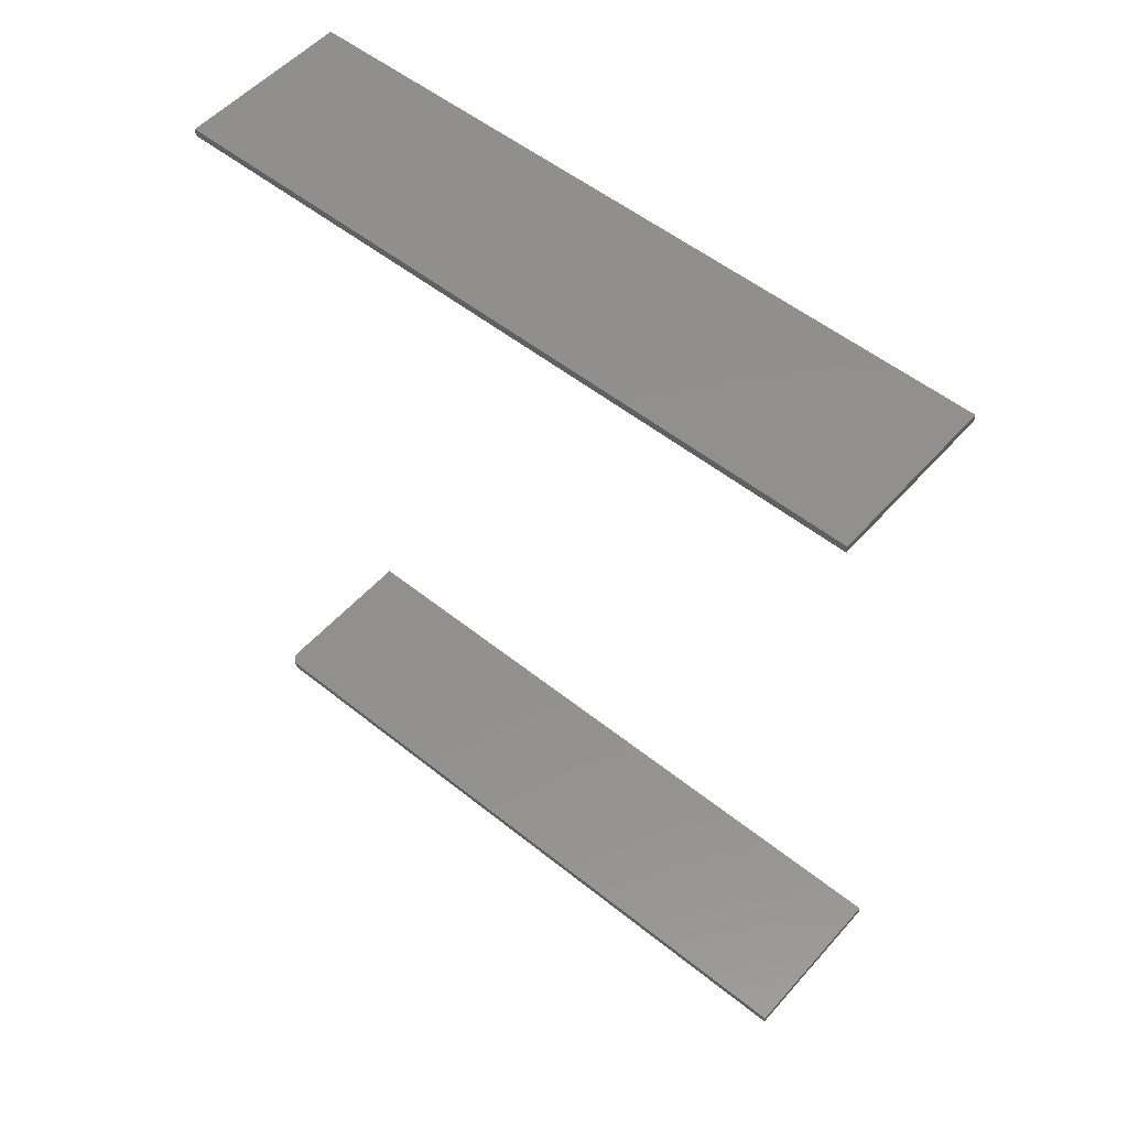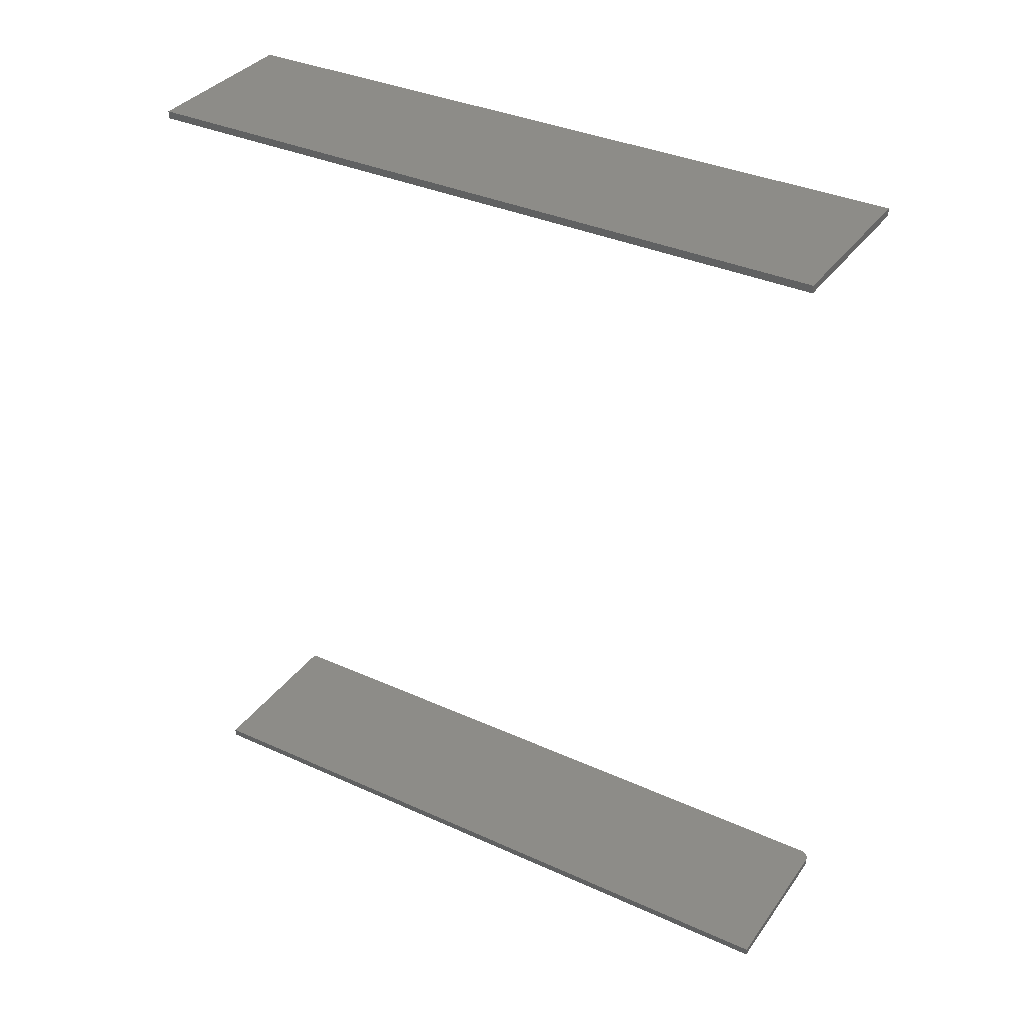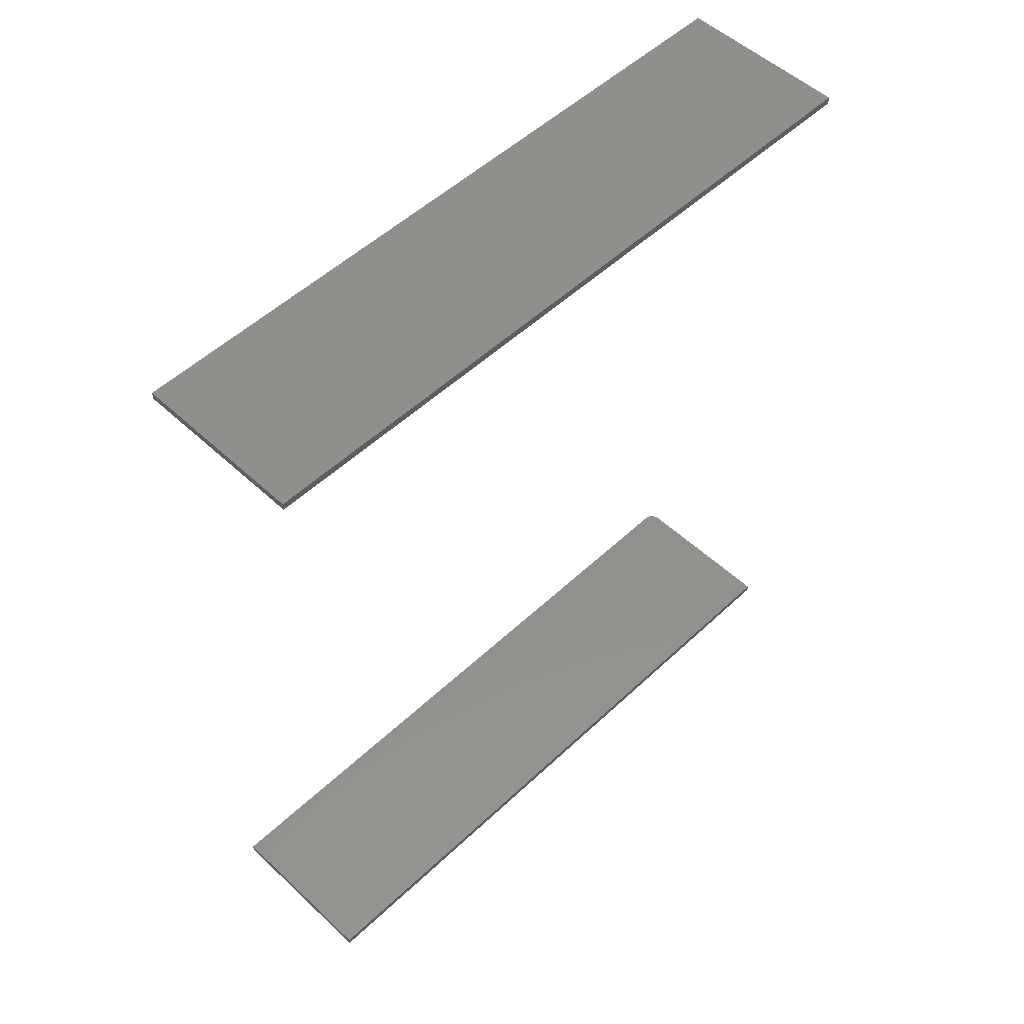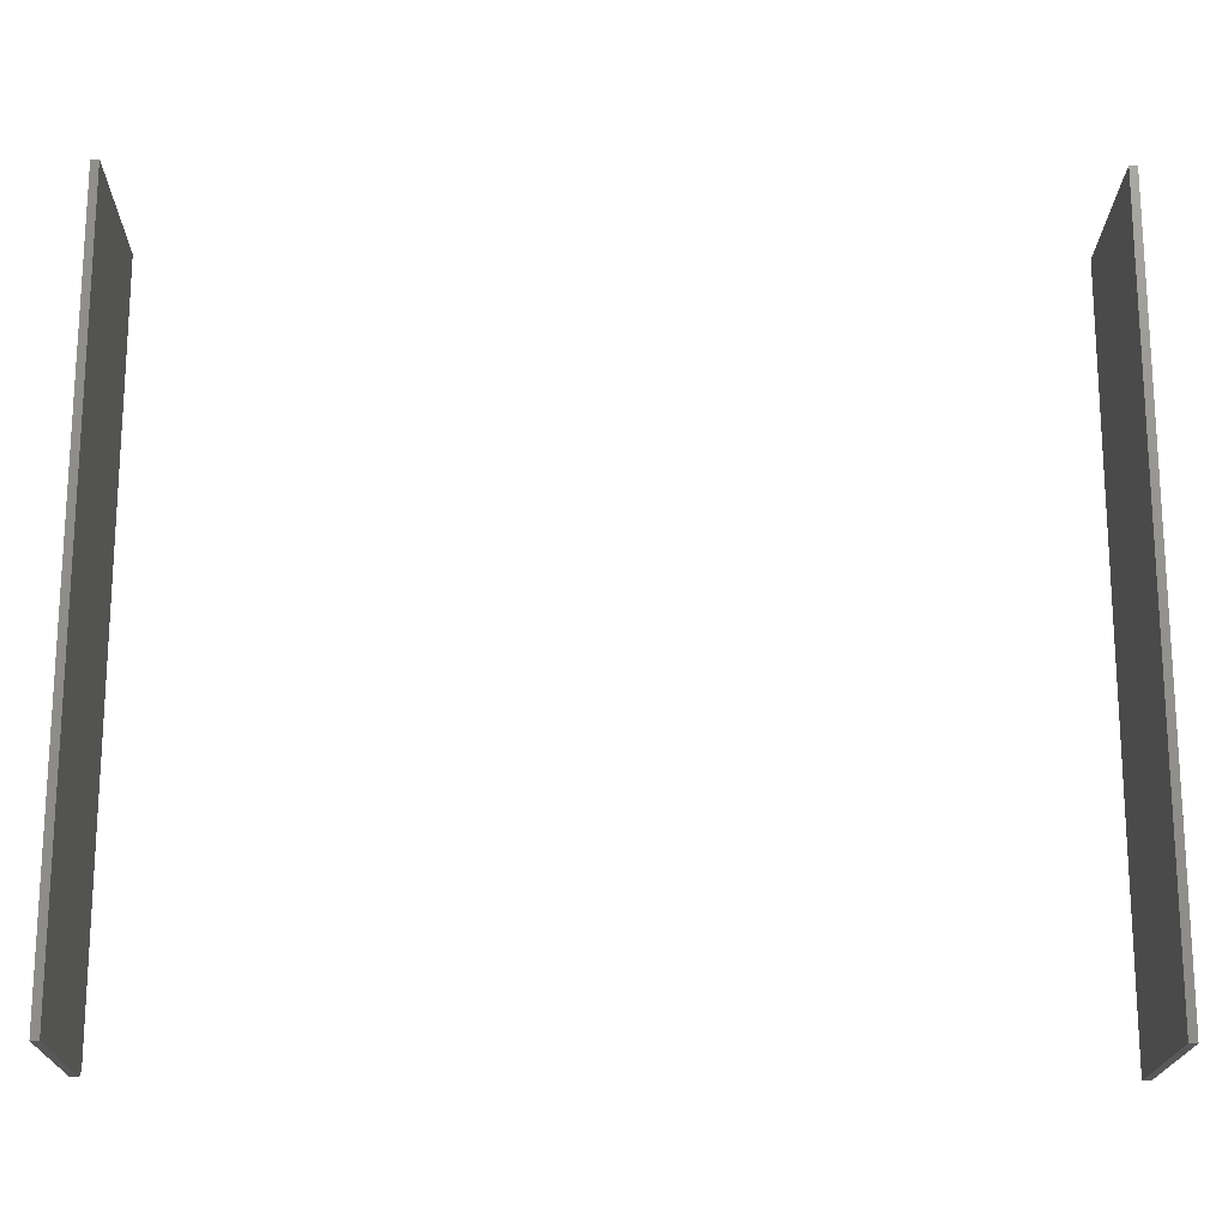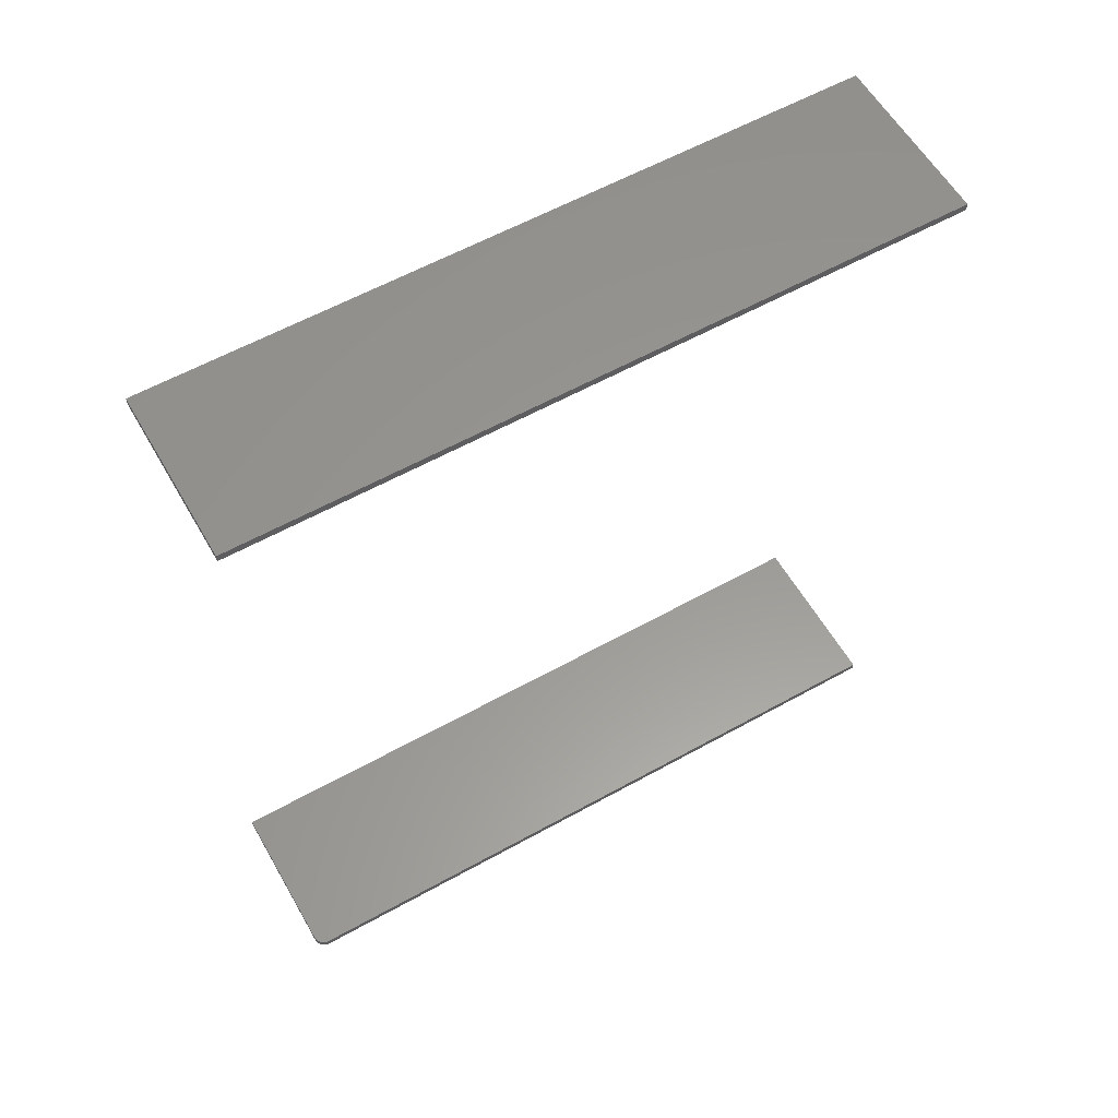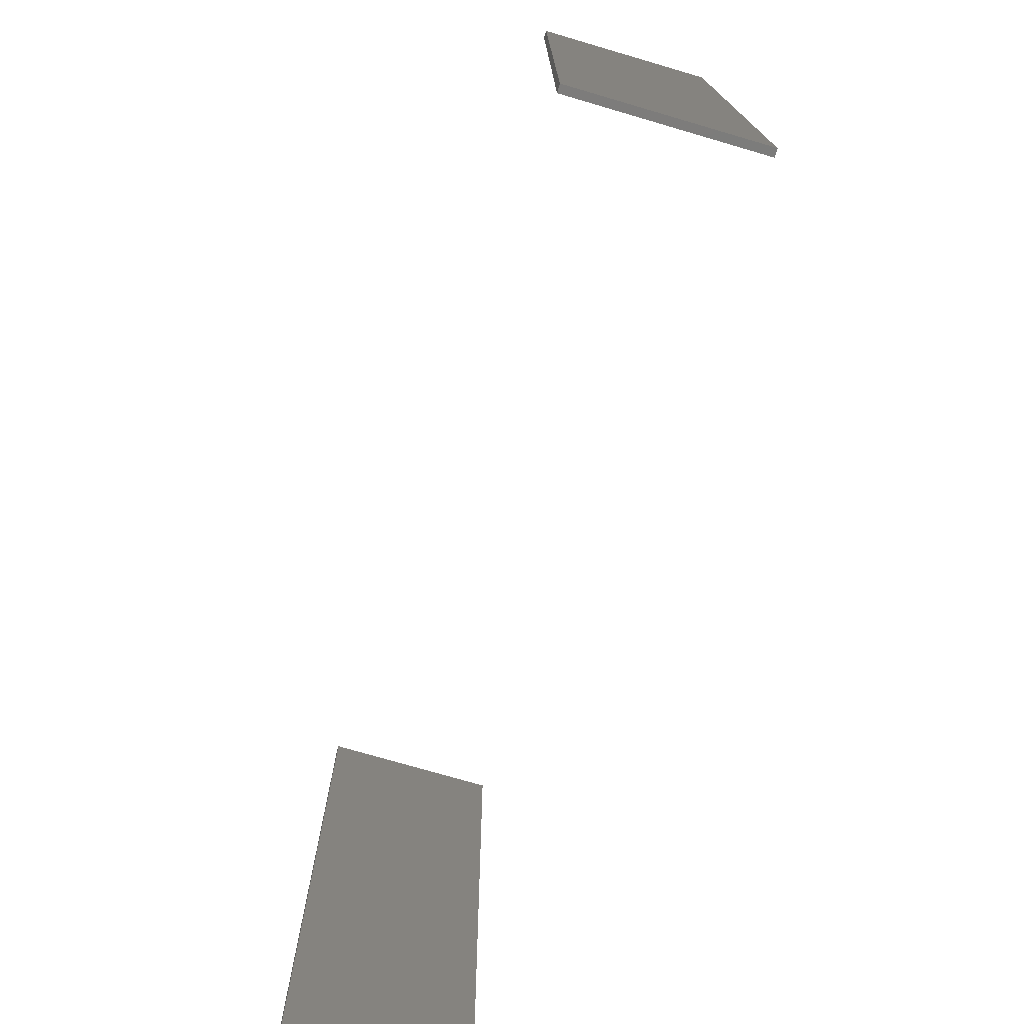
<metadata>
{"format":"stl","ext":"stl","renderer":"f3d","projection":"perspective","resolution":1024,"background":"white","views":[{"elev":53.5,"azim":130.5,"up":"+Z"},{"elev":35.4,"azim":-59.1,"up":"+Z"},{"elev":52.8,"azim":-135.1,"up":"+Z"},{"elev":-18.7,"azim":-90.7,"up":"+Y"},{"elev":59.0,"azim":60.2,"up":"+Z"},{"elev":-74.9,"azim":-16.3,"up":"+Y"}]}
</metadata>
<code>
# stl→obj: 32 verts, 56 faces
v 0.1172 0.2578 0.6016
v 0.1172 0.7422 0.6016
v 0.1172 0.2578 0.6067
v 0.1172 0.7422 0.6067
v 0 0.2578 0.6016
v -5.661e-19 0.2578 0.6067
v 3.293e-33 0.7422 0.6016
v -5.661e-19 0.7422 0.6067
v 0.1172 0.2656 0.03125
v 0.1172 0.7422 0.03125
v 0.1172 0.2656 0.03635
v 0.1172 0.7422 0.03635
v -3.184e-19 0.2578 0.03635
v 0 0.2578 0.03125
v 0.1094 0.2578 0.03635
v 0.1094 0.2578 0.03125
v 0.1159 0.2613 0.03635
v 0.1137 0.2591 0.03635
v 0.1149 0.2601 0.03635
v -3.184e-19 0.7422 0.03635
v 0.1166 0.2626 0.03635
v 0.117 0.2641 0.03635
v 0.1109 0.258 0.03635
v 0.1124 0.2584 0.03635
v 0.117 0.2641 0.03125
v 0.1159 0.2613 0.03125
v 0.1166 0.2626 0.03125
v 1.852e-33 0.7422 0.03125
v 0.1149 0.2601 0.03125
v 0.1137 0.2591 0.03125
v 0.1124 0.2584 0.03125
v 0.1109 0.258 0.03125
f 1 2 3
f 3 2 4
f 5 6 7
f 7 6 8
f 6 5 3
f 3 5 1
f 4 8 3
f 3 8 6
f 7 8 2
f 2 8 4
f 1 5 2
f 2 5 7
f 9 10 11
f 11 10 12
f 13 14 15
f 15 14 16
f 17 18 19
f 11 12 20
f 13 18 17
f 13 17 21
f 13 21 22
f 13 22 11
f 13 11 20
f 18 13 15
f 18 15 23
f 18 23 24
f 9 25 26
f 26 25 27
f 28 10 9
f 28 9 26
f 28 26 29
f 28 29 30
f 28 30 31
f 28 31 32
f 28 32 16
f 28 16 14
f 15 16 23
f 23 16 32
f 23 32 24
f 24 32 31
f 24 31 18
f 18 31 30
f 18 30 19
f 19 30 29
f 19 29 17
f 17 29 26
f 17 26 21
f 21 26 27
f 21 27 22
f 22 27 25
f 22 25 11
f 11 25 9
f 14 13 28
f 28 13 20
f 28 20 10
f 10 20 12

</code>
